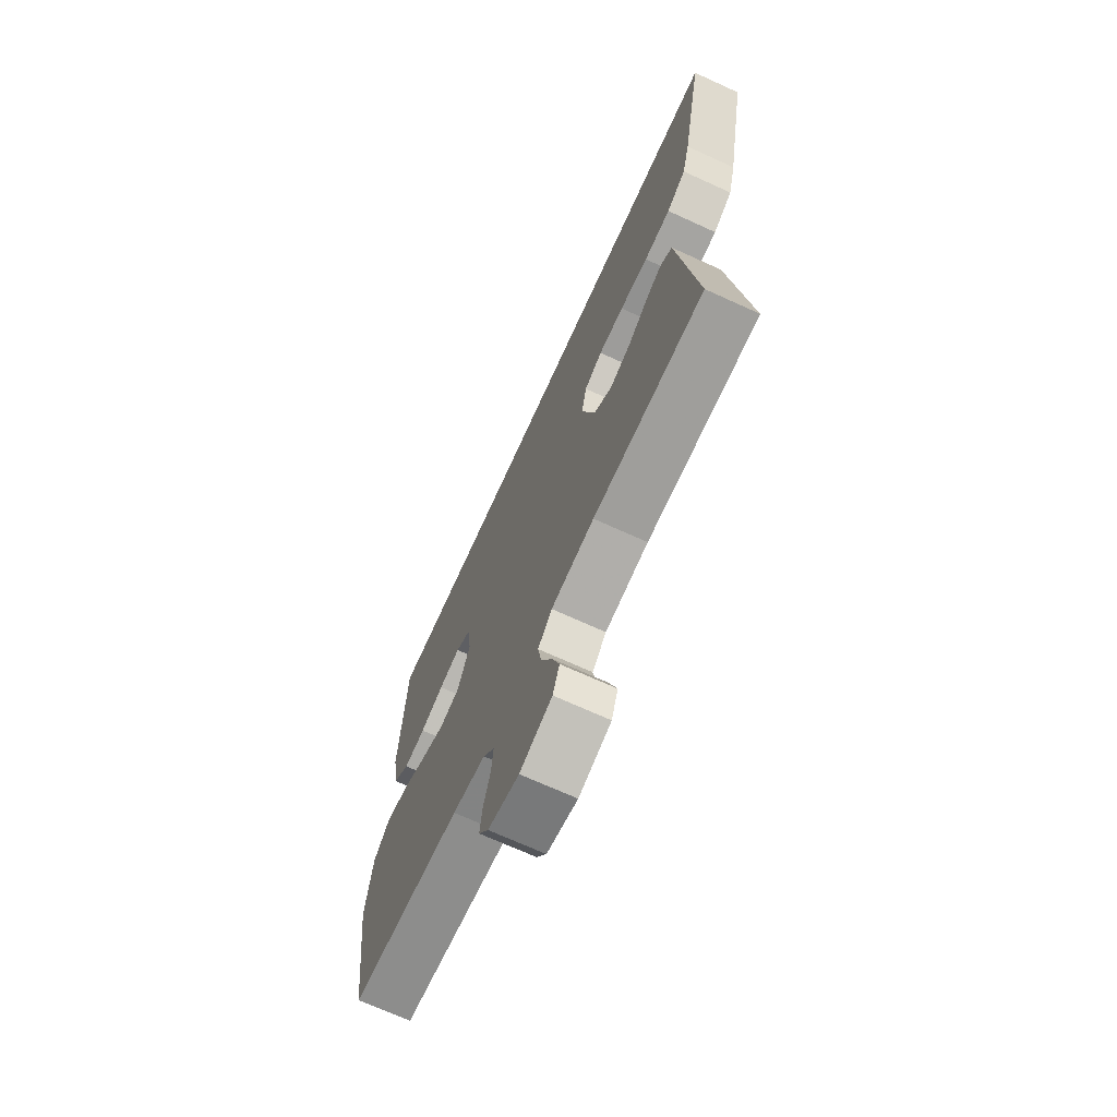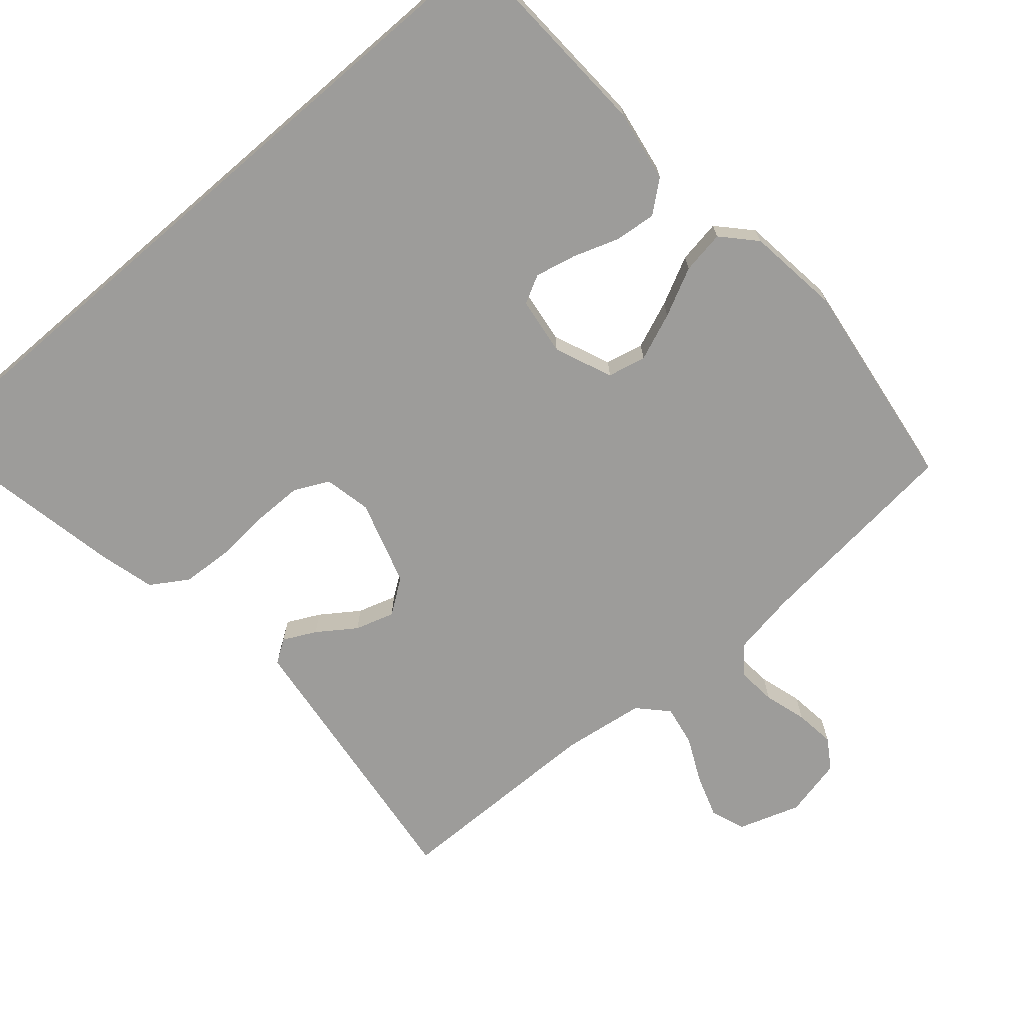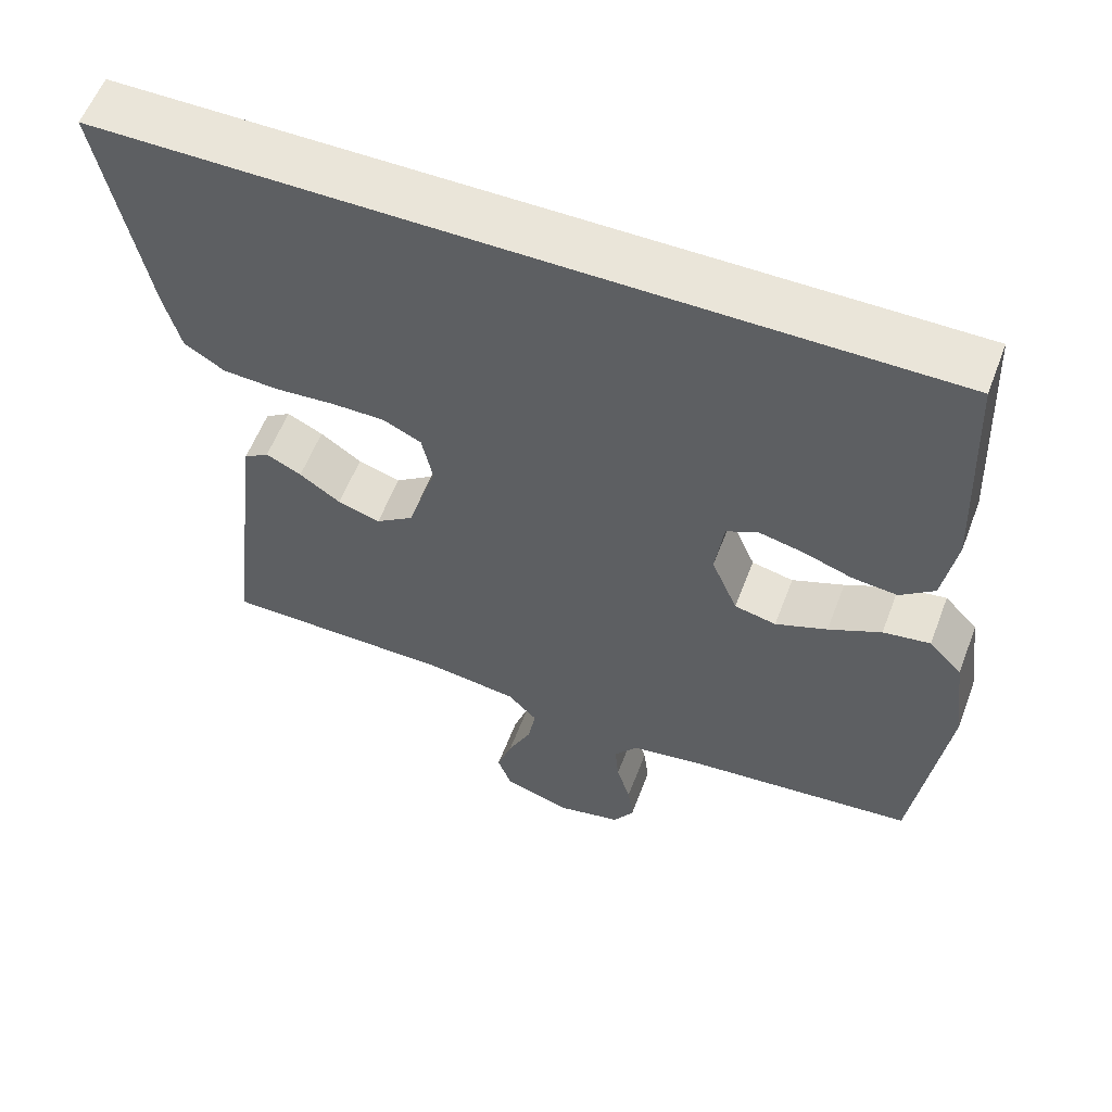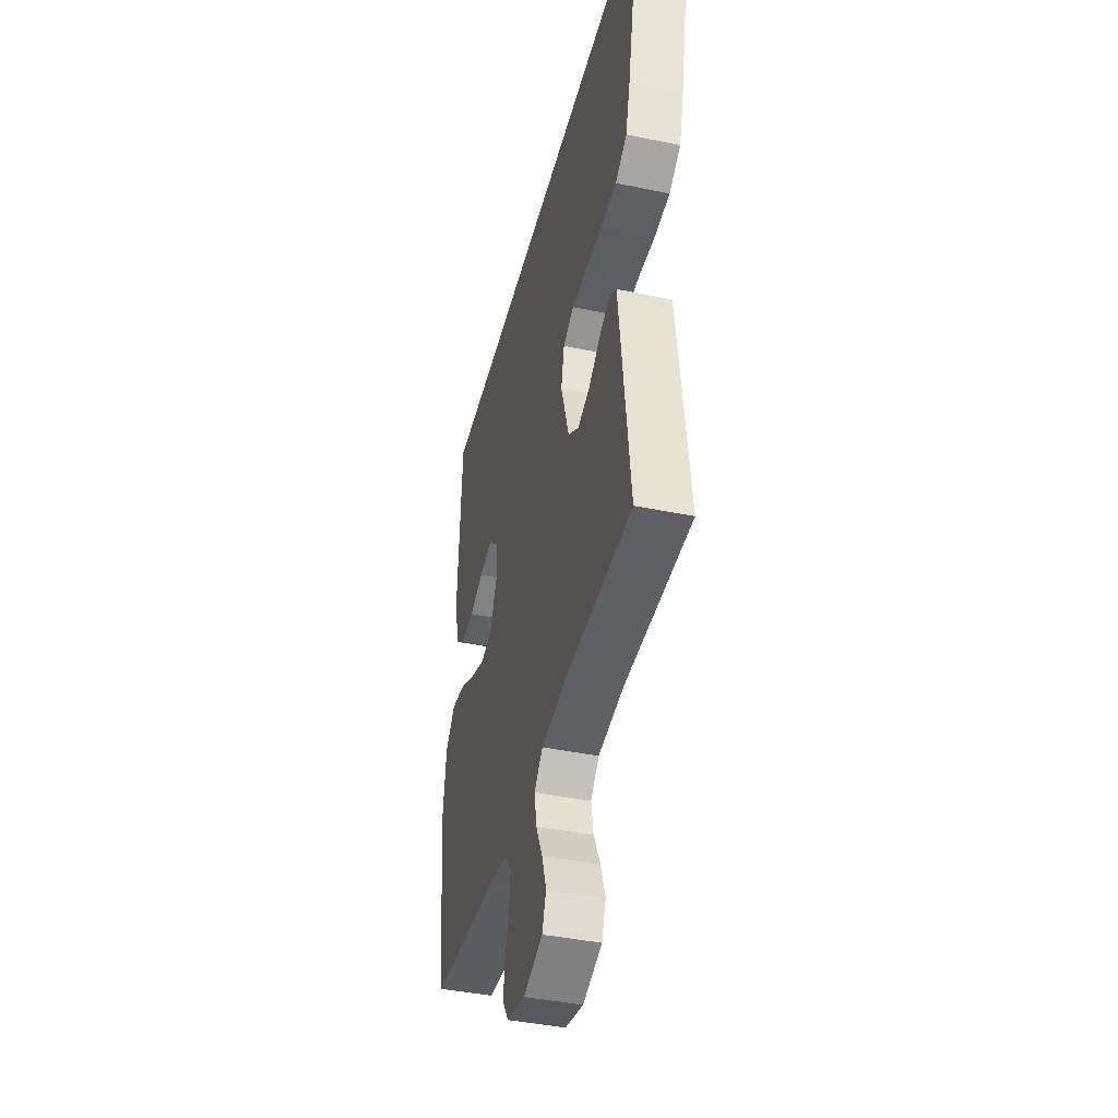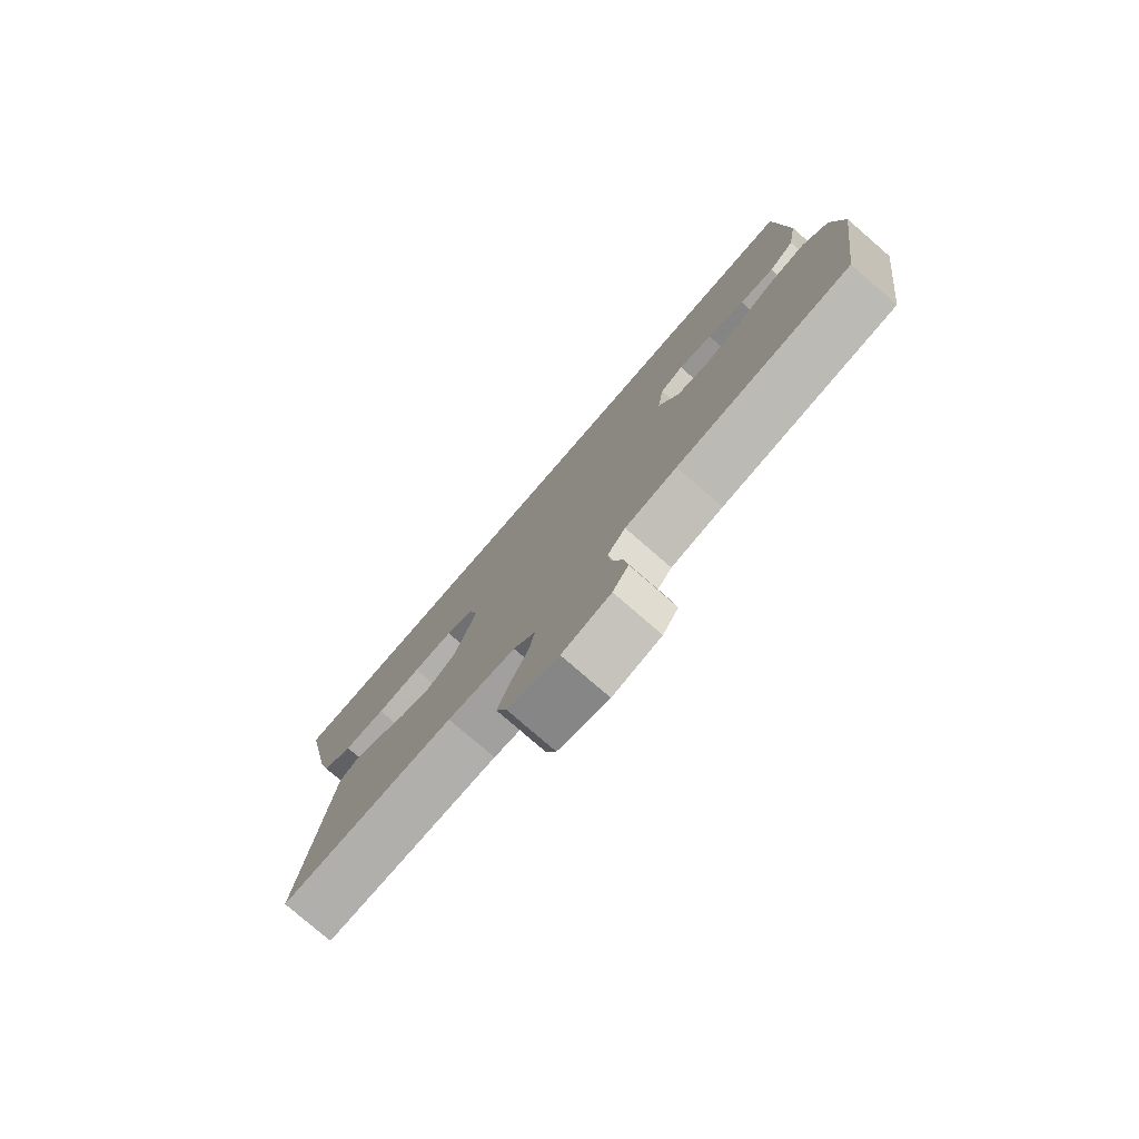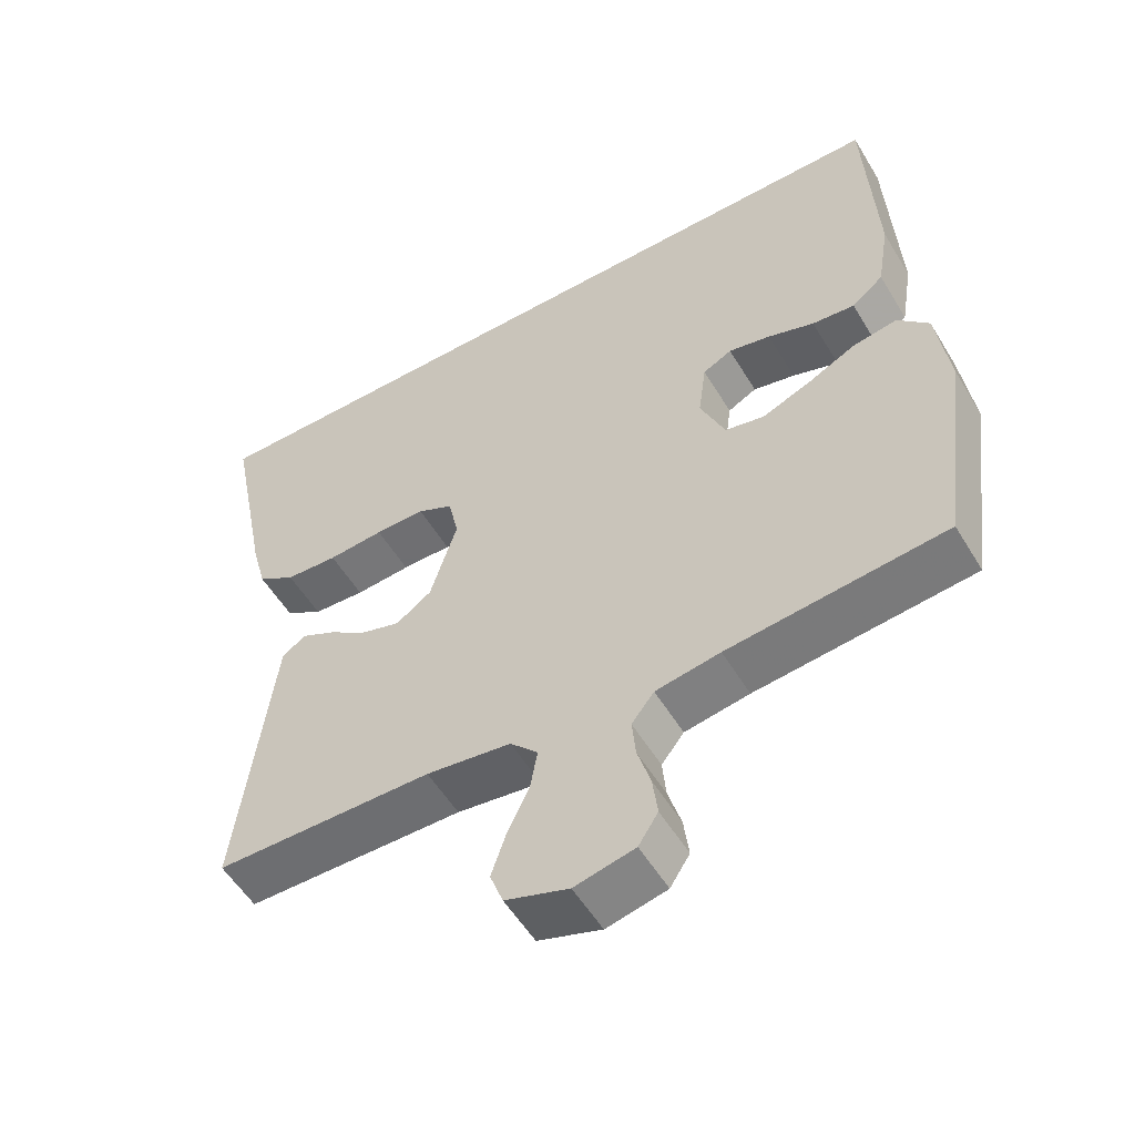
<metadata>
{"format":"obj","ext":"obj","renderer":"f3d","projection":"perspective","resolution":1024,"background":"white","views":[{"elev":-70.2,"azim":-114.5,"up":"+Z"},{"elev":-70.2,"azim":40.7,"up":"+Y"},{"elev":57.9,"azim":20.8,"up":"+Z"},{"elev":-41.8,"azim":-104.0,"up":"+Z"},{"elev":-78.6,"azim":49.1,"up":"+Z"},{"elev":-54.7,"azim":30.7,"up":"+Z"}]}
</metadata>
<code>
v 0.5 0.07 -0.5
v 0.2 0.07 -0.531
v 0.111 0.07 -0.546
v 0.08 0.07 -0.586
v 0.085 0.07 -0.64
v 0.103 0.07 -0.7
v 0.11 0.07 -0.756
v 0.083 0.07 -0.798
v 0 0.07 -0.817
v -0.087 0.07 -0.788
v -0.105 0.07 -0.739
v -0.085 0.07 -0.679
v -0.055 0.07 -0.616
v -0.045 0.07 -0.559
v -0.083 0.07 -0.519
v -0.2 0.07 -0.503
v -0.5 0.07 -0.5
v -0.464 0.07 -0.2
v -0.452 0.07 -0.1
v -0.419 0.07 -0.078
v -0.373 0.07 -0.101
v -0.32 0.07 -0.138
v -0.265 0.07 -0.155
v -0.216 0.07 -0.12
v -0.179 0.07 0
v -0.193 0.07 0.066
v -0.242 0.07 0.09
v -0.311 0.07 0.09
v -0.388 0.07 0.084
v -0.46 0.07 0.088
v -0.512 0.07 0.121
v -0.533 0.07 0.2
v -0.592 0.07 0.5
v 0.476 0.07 0.5
v 0.49 0.07 0.2
v 0.473 0.07 0.098
v 0.429 0.07 0.062
v 0.37 0.07 0.068
v 0.306 0.07 0.09
v 0.248 0.07 0.103
v 0.208 0.07 0.082
v 0.197 0.07 0
v 0.231 0.07 -0.081
v 0.285 0.07 -0.093
v 0.352 0.07 -0.066
v 0.42 0.07 -0.032
v 0.481 0.07 -0.022
v 0.524 0.07 -0.068
v 0.541 0.07 -0.2
v 0.5 0 -0.5
v 0.2 0 -0.531
v 0.111 0 -0.546
v 0.08 0 -0.586
v 0.085 0 -0.64
v 0.103 0 -0.7
v 0.11 0 -0.756
v 0.083 0 -0.798
v 0 0 -0.817
v -0.087 0 -0.788
v -0.105 0 -0.739
v -0.085 0 -0.679
v -0.055 0 -0.616
v -0.045 0 -0.559
v -0.083 0 -0.519
v -0.2 0 -0.503
v -0.5 0 -0.5
v -0.464 0 -0.2
v -0.452 0 -0.1
v -0.419 0 -0.078
v -0.373 0 -0.101
v -0.32 0 -0.138
v -0.265 0 -0.155
v -0.216 0 -0.12
v -0.179 0 0
v -0.193 0 0.066
v -0.242 0 0.09
v -0.311 0 0.09
v -0.388 0 0.084
v -0.46 0 0.088
v -0.512 0 0.121
v -0.533 0 0.2
v -0.592 0 0.5
v 0.476 0 0.5
v 0.49 0 0.2
v 0.473 0 0.098
v 0.429 0 0.062
v 0.37 0 0.068
v 0.306 0 0.09
v 0.248 0 0.103
v 0.208 0 0.082
v 0.197 0 0
v 0.231 0 -0.081
v 0.285 0 -0.093
v 0.352 0 -0.066
v 0.42 0 -0.032
v 0.481 0 -0.022
v 0.524 0 -0.068
v 0.541 0 -0.2
f 48 49 1 2
f 45 46 47 48
f 44 45 48 2
f 43 44 2 3
f 42 43 3 4
f 41 42 4
f 36 37 38 39
f 36 39 40
f 35 36 40
f 34 35 40
f 33 34 40 41
f 28 29 30 31
f 27 28 31 32
f 19 20 21 22
f 18 19 22 23
f 16 17 18 23
f 15 16 23 24
f 10 11 12 13
f 8 9 10 13
f 8 13 14
f 5 6 7 8
f 4 5 8 14
f 27 32 33 41
f 26 27 41
f 25 26 41 4
f 15 24 25
f 4 14 15 25
f 51 50 98 97
f 97 96 95 94
f 51 97 94 93
f 52 51 93 92
f 53 52 92 91
f 53 91 90
f 88 87 86 85
f 89 88 85
f 89 85 84
f 89 84 83
f 90 89 83 82
f 80 79 78 77
f 81 80 77 76
f 71 70 69 68
f 72 71 68 67
f 72 67 66 65
f 73 72 65 64
f 62 61 60 59
f 62 59 58 57
f 63 62 57
f 57 56 55 54
f 63 57 54 53
f 90 82 81 76
f 90 76 75
f 53 90 75 74
f 74 73 64
f 74 64 63 53
f 1 50 51 2
f 2 51 52 3
f 3 52 53 4
f 4 53 54 5
f 5 54 55 6
f 6 55 56 7
f 7 56 57 8
f 8 57 58 9
f 9 58 59 10
f 10 59 60 11
f 11 60 61 12
f 12 61 62 13
f 13 62 63 14
f 14 63 64 15
f 15 64 65 16
f 16 65 66 17
f 17 66 67 18
f 18 67 68 19
f 19 68 69 20
f 20 69 70 21
f 21 70 71 22
f 22 71 72 23
f 23 72 73 24
f 24 73 74 25
f 25 74 75 26
f 26 75 76 27
f 27 76 77 28
f 28 77 78 29
f 29 78 79 30
f 30 79 80 31
f 31 80 81 32
f 32 81 82 33
f 33 82 83 34
f 34 83 84 35
f 35 84 85 36
f 36 85 86 37
f 37 86 87 38
f 38 87 88 39
f 39 88 89 40
f 40 89 90 41
f 41 90 91 42
f 42 91 92 43
f 43 92 93 44
f 44 93 94 45
f 45 94 95 46
f 46 95 96 47
f 47 96 97 48
f 48 97 98 49
f 49 98 50 1

</code>
